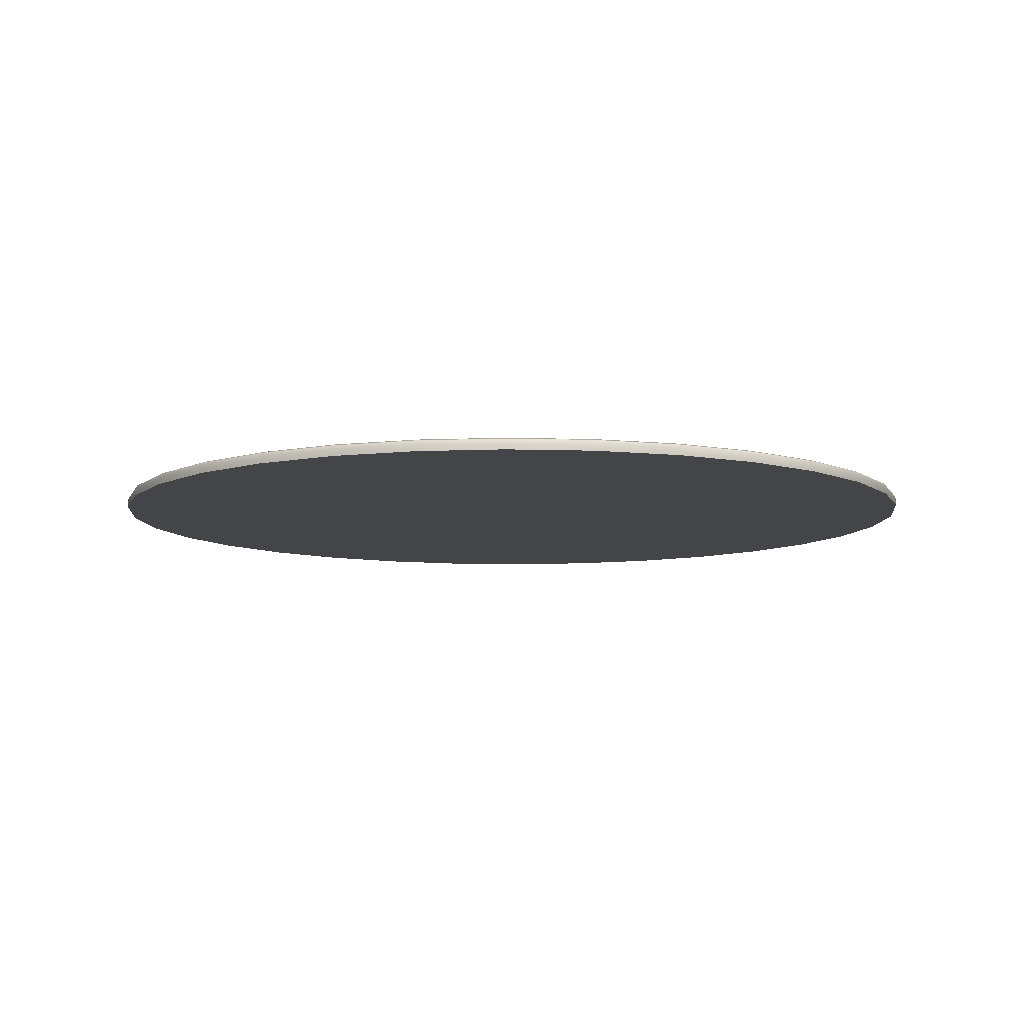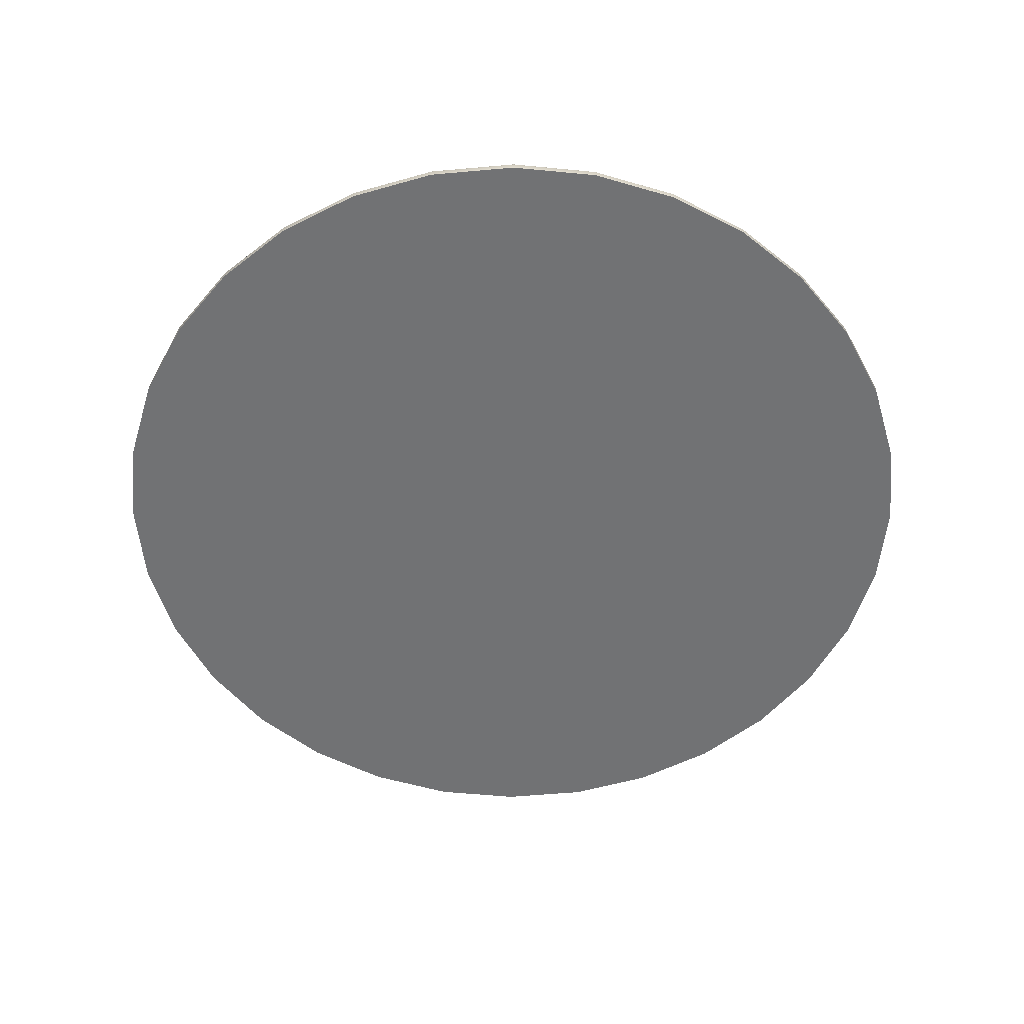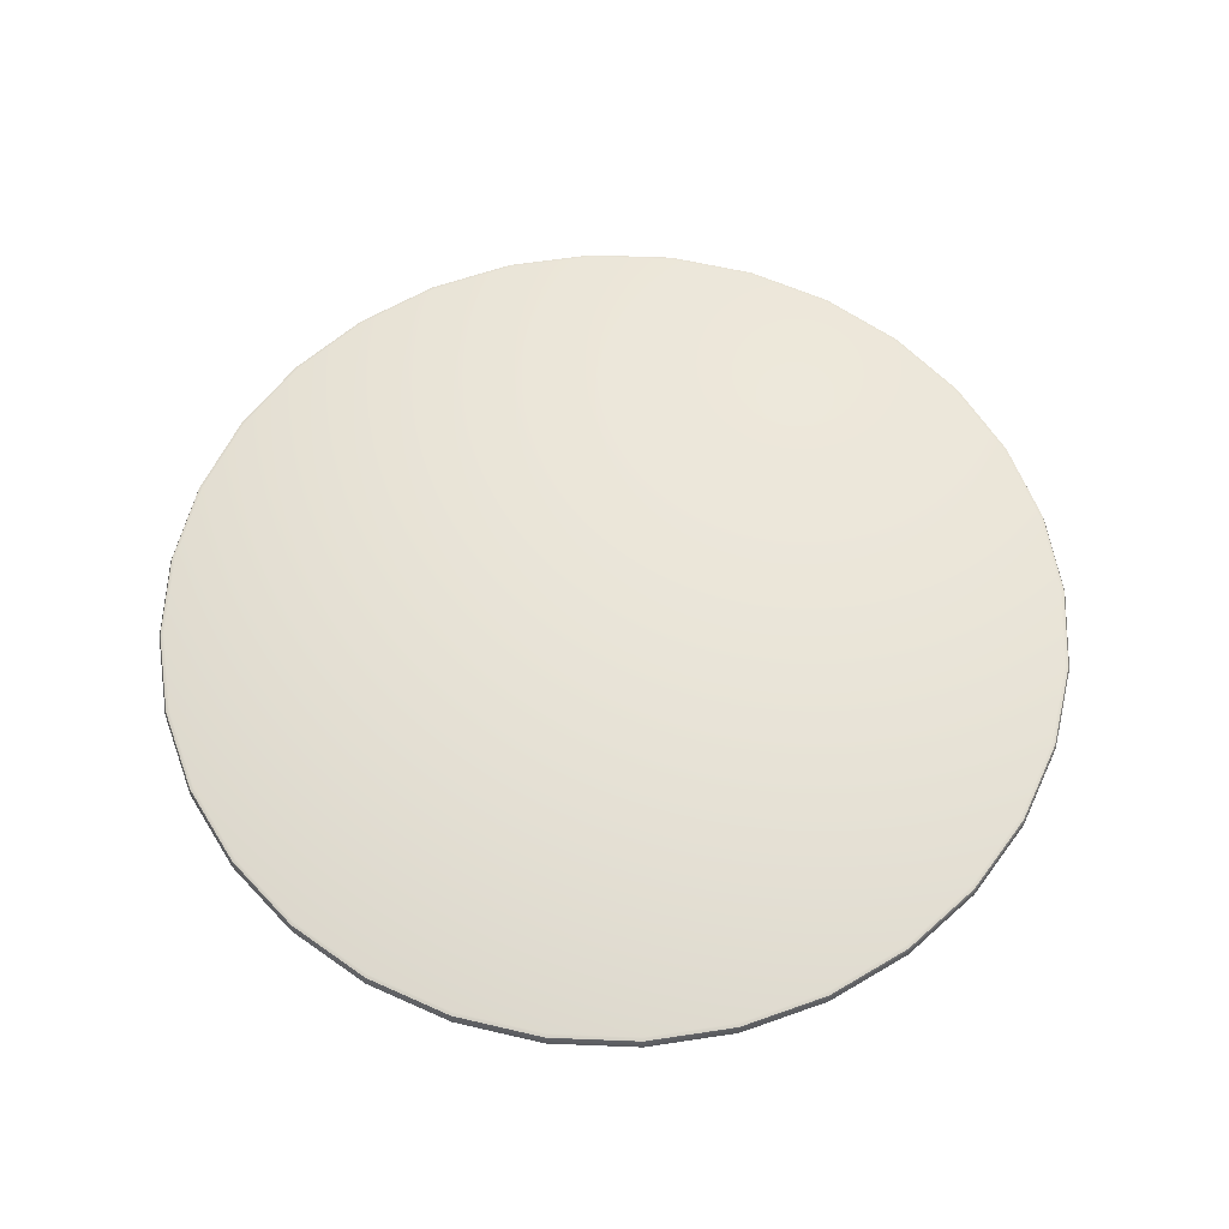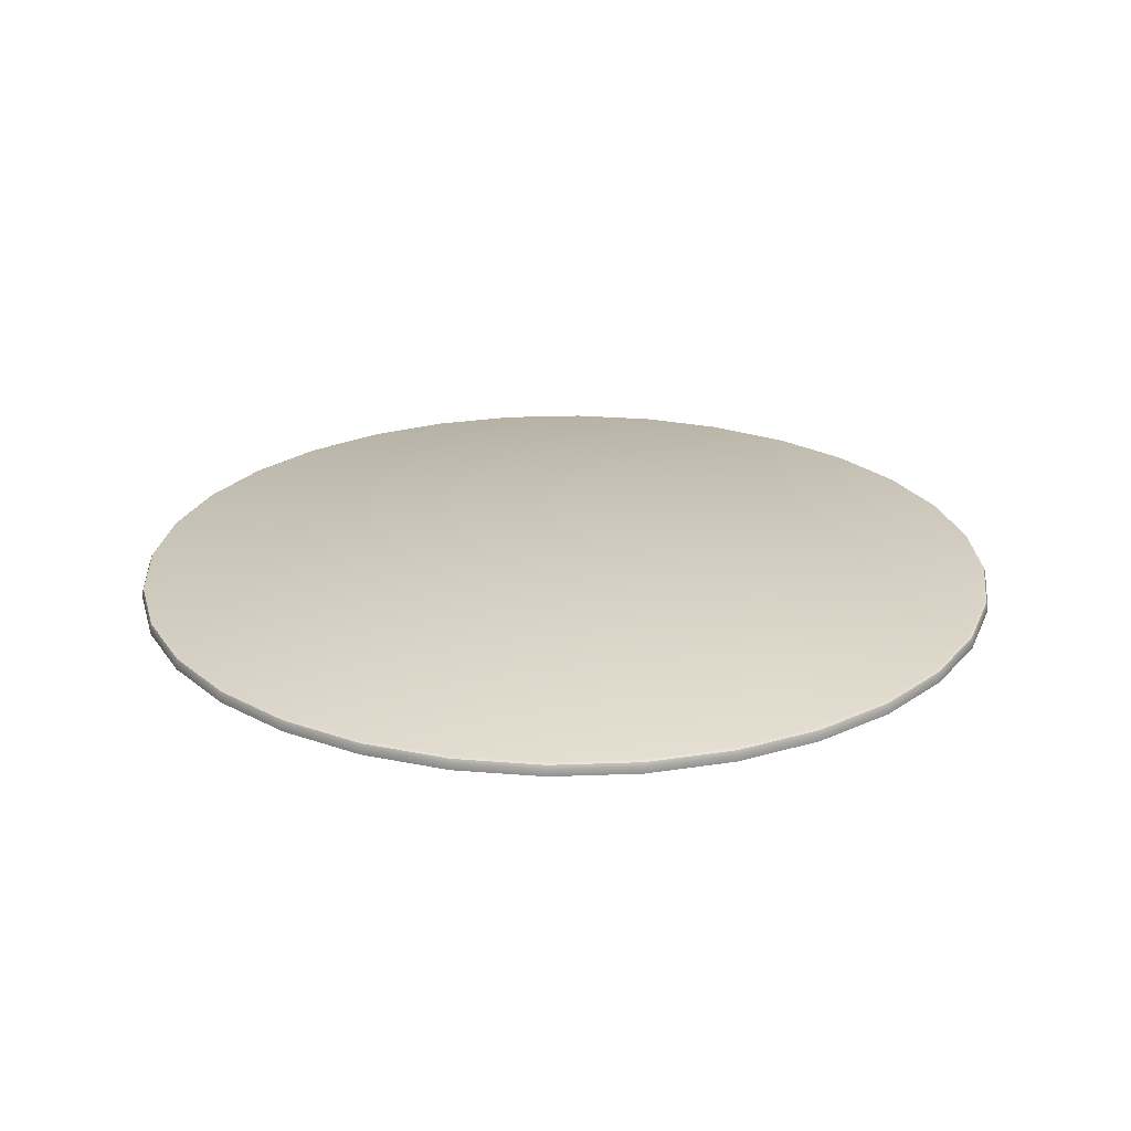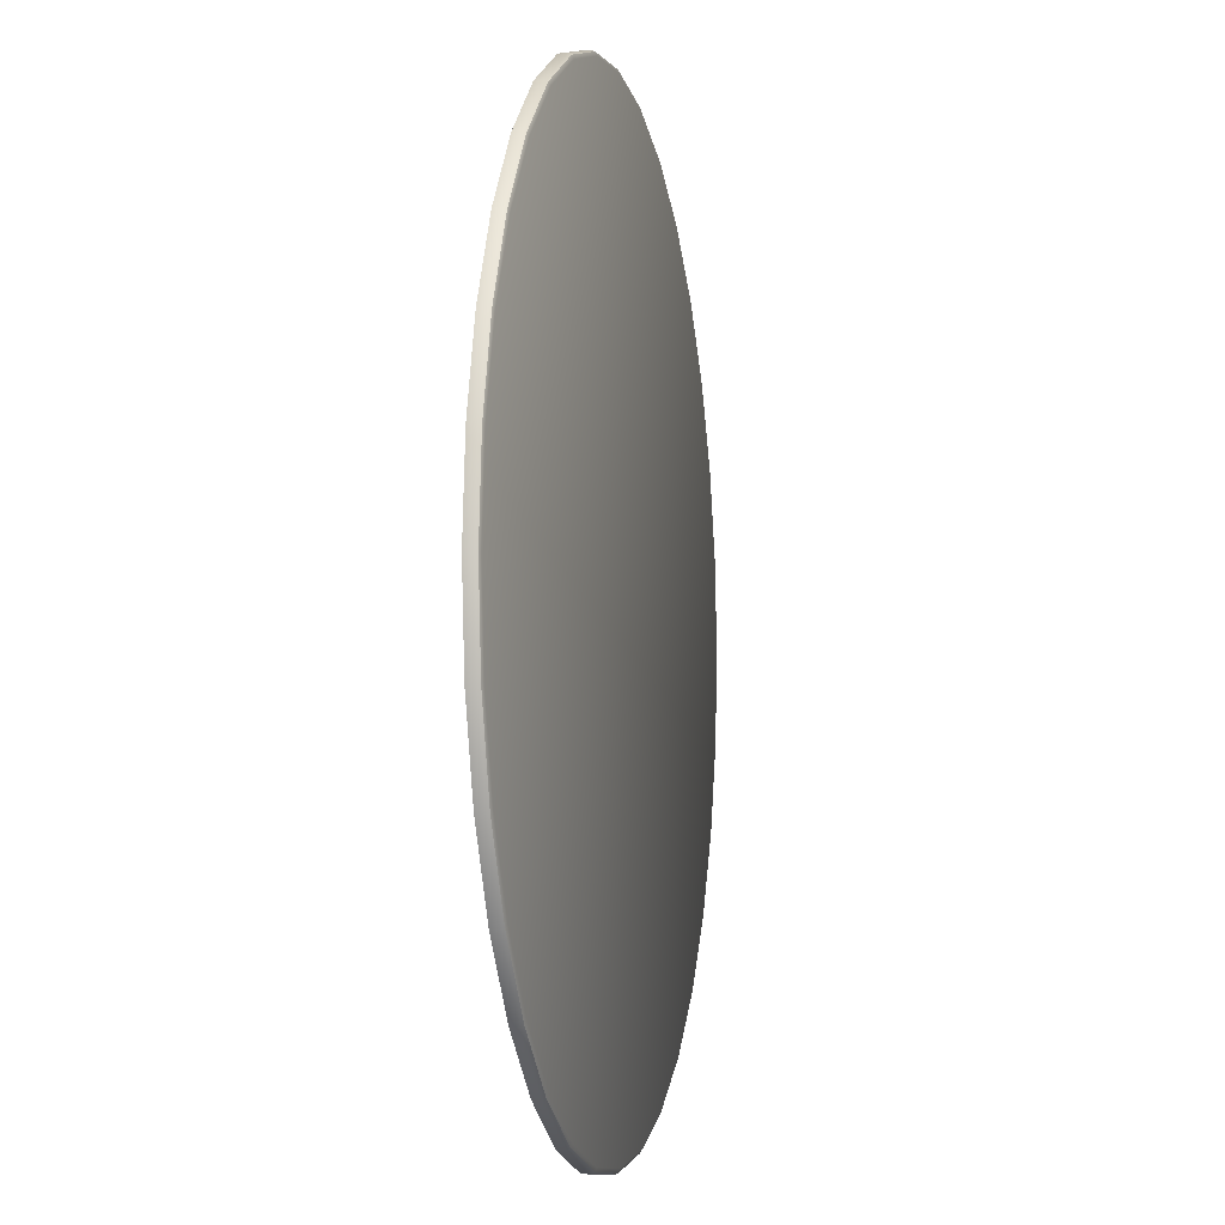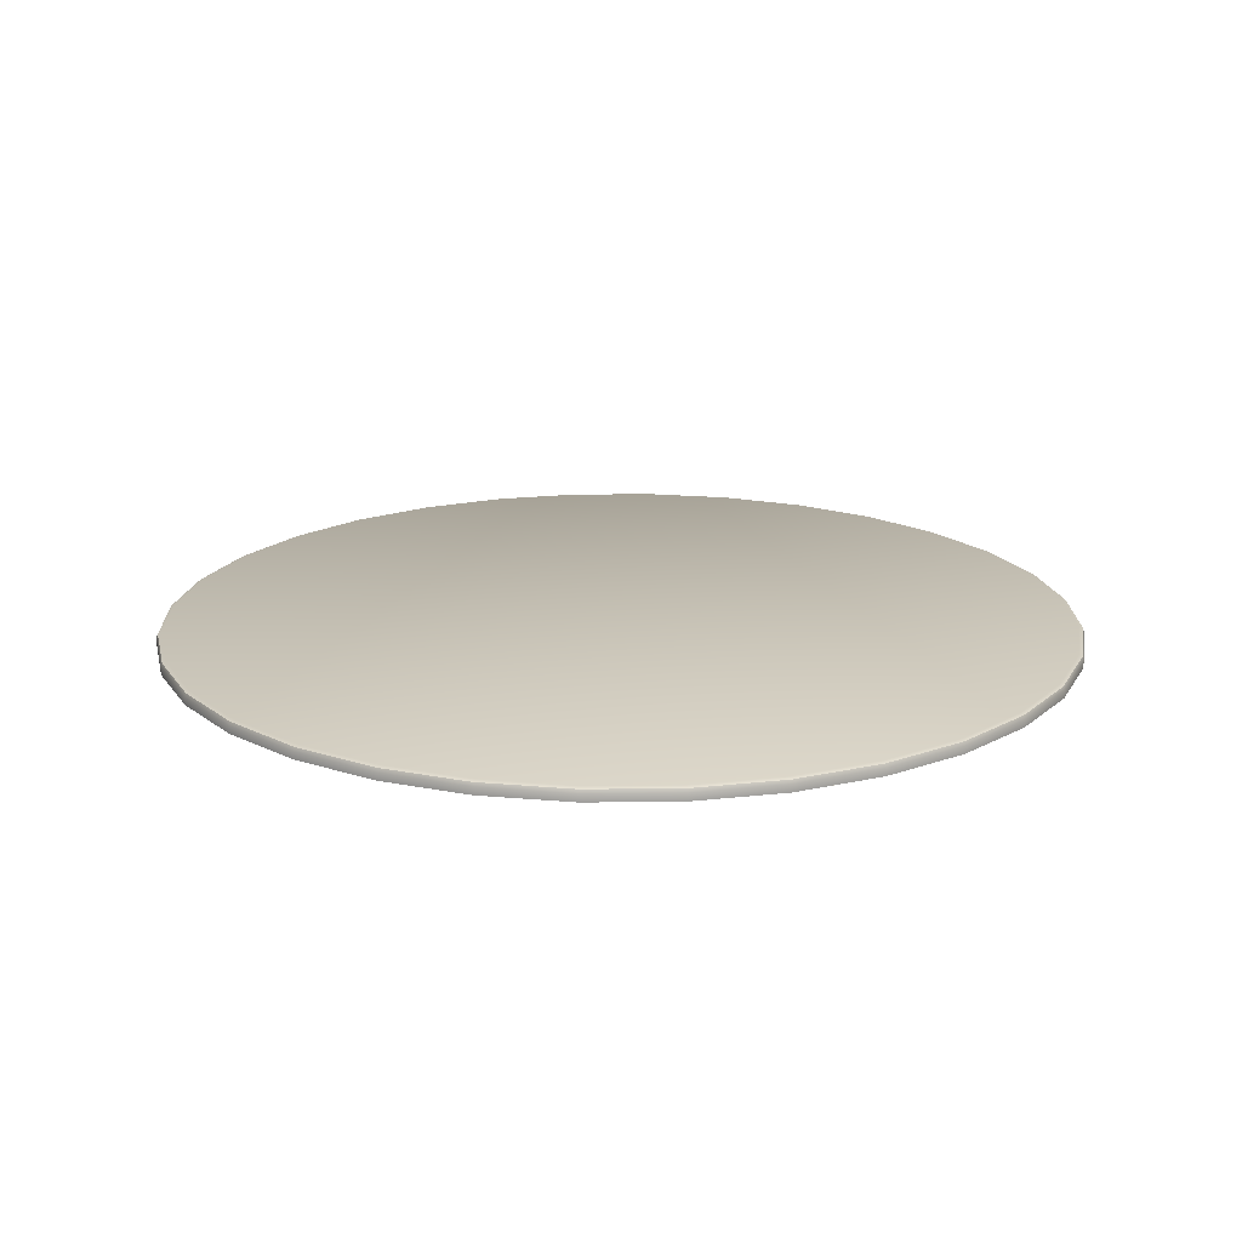
<metadata>
{"format":"obj","ext":"obj","renderer":"f3d","projection":"perspective","resolution":1024,"background":"white","views":[{"elev":-8.6,"azim":57.1,"up":"+Y"},{"elev":-55.4,"azim":-45.2,"up":"+Y"},{"elev":59.7,"azim":-25.8,"up":"+Y"},{"elev":24.2,"azim":-31.6,"up":"+Y"},{"elev":-5.2,"azim":102.1,"up":"+Z"},{"elev":18.4,"azim":-119.4,"up":"+Y"}]}
</metadata>
<code>
o BaseFloor
v 0 -0.07246 -2.337
v 0.4559 -0.07246 -2.292
v 0.8943 -0.07246 -2.159
v 1.298 -0.07246 -1.943
v 1.652 -0.07246 -1.652
v 1.943 -0.07246 -1.298
v 2.159 -0.07246 -0.8943
v 2.292 -0.07246 -0.4559
v 2.337 -0.07246 0
v 2.292 -0.07246 0.4559
v 2.159 -0.07246 0.8943
v 1.943 -0.07246 1.298
v 1.652 -0.07246 1.652
v 1.298 -0.07246 1.943
v 0.8943 -0.07246 2.159
v 0.4559 -0.07246 2.292
v 0 -0.07246 2.337
v -0.4559 -0.07246 2.292
v -0.8943 -0.07246 2.159
v -1.298 -0.07246 1.943
v -1.652 -0.07246 1.652
v -1.943 -0.07246 1.298
v -2.159 -0.07246 0.8943
v -2.292 -0.07246 0.4559
v -2.337 -0.07246 0
v -2.292 -0.07246 -0.4559
v -2.159 -0.07246 -0.8943
v -1.943 -0.07246 -1.298
v -1.652 -0.07246 -1.652
v -1.298 -0.07246 -1.943
v -0.8943 -0.07246 -2.159
v -0.4559 -0.07246 -2.292
v 0 -0.007635 -2.311
v 0 -0.03357 -2.337
v 0 -0.01523 -2.329
v 0.4508 -0.007635 -2.266
v 0.4559 -0.03357 -2.292
v 0.4544 -0.01523 -2.284
v 0.8843 -0.007635 -2.135
v 0.8943 -0.03357 -2.159
v 0.8914 -0.01523 -2.152
v 1.284 -0.007635 -1.921
v 1.298 -0.03357 -1.943
v 1.294 -0.01523 -1.937
v 1.634 -0.007635 -1.634
v 1.652 -0.03357 -1.652
v 1.647 -0.01523 -1.647
v 1.921 -0.007635 -1.284
v 1.943 -0.03357 -1.298
v 1.937 -0.01523 -1.294
v 2.135 -0.007635 -0.8843
v 2.159 -0.03357 -0.8943
v 2.152 -0.01523 -0.8914
v 2.266 -0.007635 -0.4508
v 2.292 -0.03357 -0.4559
v 2.284 -0.01523 -0.4544
v 2.311 -0.007635 0
v 2.337 -0.03357 0
v 2.329 -0.01523 0
v 2.266 -0.007635 0.4508
v 2.292 -0.03357 0.4559
v 2.284 -0.01523 0.4544
v 2.135 -0.007635 0.8843
v 2.159 -0.03357 0.8943
v 2.152 -0.01523 0.8914
v 1.921 -0.007635 1.284
v 1.943 -0.03357 1.298
v 1.937 -0.01523 1.294
v 1.634 -0.007635 1.634
v 1.652 -0.03357 1.652
v 1.647 -0.01523 1.647
v 1.284 -0.007635 1.921
v 1.298 -0.03357 1.943
v 1.294 -0.01523 1.937
v 0.8843 -0.007635 2.135
v 0.8943 -0.03357 2.159
v 0.8914 -0.01523 2.152
v 0.4508 -0.007635 2.266
v 0.4559 -0.03357 2.292
v 0.4544 -0.01523 2.284
v 0 -0.007635 2.311
v 0 -0.03357 2.337
v 0 -0.01523 2.329
v -0.4508 -0.007635 2.266
v -0.4559 -0.03357 2.292
v -0.4544 -0.01523 2.284
v -0.8843 -0.007635 2.135
v -0.8943 -0.03357 2.159
v -0.8914 -0.01523 2.152
v -1.284 -0.007635 1.921
v -1.298 -0.03357 1.943
v -1.294 -0.01523 1.937
v -1.634 -0.007635 1.634
v -1.652 -0.03357 1.652
v -1.647 -0.01523 1.647
v -1.921 -0.007635 1.284
v -1.943 -0.03357 1.298
v -1.937 -0.01523 1.294
v -2.135 -0.007635 0.8843
v -2.159 -0.03357 0.8943
v -2.152 -0.01523 0.8914
v -2.266 -0.007635 0.4508
v -2.292 -0.03357 0.4559
v -2.284 -0.01523 0.4544
v -2.311 -0.007635 0
v -2.337 -0.03357 0
v -2.329 -0.01523 0
v -2.266 -0.007635 -0.4508
v -2.292 -0.03357 -0.4559
v -2.284 -0.01523 -0.4544
v -2.135 -0.007635 -0.8843
v -2.159 -0.03357 -0.8943
v -2.152 -0.01523 -0.8914
v -1.921 -0.007635 -1.284
v -1.943 -0.03357 -1.298
v -1.937 -0.01523 -1.294
v -1.634 -0.007635 -1.634
v -1.652 -0.03357 -1.652
v -1.647 -0.01523 -1.647
v -1.284 -0.007635 -1.921
v -1.298 -0.03357 -1.943
v -1.294 -0.01523 -1.937
v -0.8843 -0.007635 -2.135
v -0.8943 -0.03357 -2.159
v -0.8914 -0.01523 -2.152
v -0.4508 -0.007635 -2.266
v -0.4559 -0.03357 -2.292
v -0.4544 -0.01523 -2.284
v 0.4559 -0.07246 -2.292
v 0 -0.07246 -2.337
v 0.8943 -0.07246 -2.159
v 1.298 -0.07246 -1.943
v 1.652 -0.07246 -1.652
v 1.943 -0.07246 -1.298
v 2.159 -0.07246 -0.8943
v 2.292 -0.07246 -0.4559
v 2.337 -0.07246 0
v 2.292 -0.07246 0.4559
v 2.159 -0.07246 0.8943
v 1.943 -0.07246 1.298
v 1.652 -0.07246 1.652
v 1.298 -0.07246 1.943
v 0.8943 -0.07246 2.159
v 0.4559 -0.07246 2.292
v 0 -0.07246 2.337
v -0.4559 -0.07246 2.292
v -0.8943 -0.07246 2.159
v -1.298 -0.07246 1.943
v -1.652 -0.07246 1.652
v -1.943 -0.07246 1.298
v -2.159 -0.07246 0.8943
v -2.292 -0.07246 0.4559
v -2.337 -0.07246 0
v -2.292 -0.07246 -0.4559
v -2.159 -0.07246 -0.8943
v -1.943 -0.07246 -1.298
v -1.652 -0.07246 -1.652
v -1.298 -0.07246 -1.943
v -0.8943 -0.07246 -2.159
v -0.4559 -0.07246 -2.292
v 0.4544 -0.01523 -2.284
v 0 -0.01523 -2.329
v 0.8914 -0.01523 -2.152
v 1.294 -0.01523 -1.937
v 1.647 -0.01523 -1.647
v 1.937 -0.01523 -1.294
v 2.152 -0.01523 -0.8914
v 2.284 -0.01523 -0.4544
v 2.329 -0.01523 0
v 2.284 -0.01523 0.4544
v 2.152 -0.01523 0.8914
v 1.937 -0.01523 1.294
v 1.647 -0.01523 1.647
v 1.294 -0.01523 1.937
v 0.8914 -0.01523 2.152
v 0.4544 -0.01523 2.284
v 0 -0.01523 2.329
v -0.4544 -0.01523 2.284
v -0.8914 -0.01523 2.152
v -1.294 -0.01523 1.937
v -1.647 -0.01523 1.647
v -1.937 -0.01523 1.294
v -2.152 -0.01523 0.8914
v -2.284 -0.01523 0.4544
v -2.329 -0.01523 0
v -2.284 -0.01523 -0.4544
v -2.152 -0.01523 -0.8914
v -1.937 -0.01523 -1.294
v -1.647 -0.01523 -1.647
v -1.294 -0.01523 -1.937
v -0.8914 -0.01523 -2.152
v -0.4544 -0.01523 -2.284
f 160 34 127
f 3 43 40
f 132 46 43
f 133 49 46
f 134 52 49
f 135 55 52
f 136 58 55
f 137 61 58
f 138 64 61
f 139 67 64
f 140 70 67
f 141 73 70
f 142 76 73
f 143 79 76
f 144 82 79
f 145 85 82
f 146 88 85
f 147 91 88
f 148 94 91
f 149 97 94
f 150 100 97
f 151 103 100
f 152 106 103
f 153 109 106
f 154 112 109
f 155 115 112
f 156 118 115
f 157 121 118
f 158 124 121
f 159 127 124
f 19 11 131
f 2 40 37
f 1 37 34
f 37 162 34
f 35 36 33
f 40 161 37
f 41 36 38
f 43 163 40
f 44 39 41
f 43 165 164
f 47 42 44
f 49 165 46
f 47 48 45
f 49 167 166
f 50 51 48
f 55 167 52
f 53 54 51
f 58 168 55
f 59 54 56
f 61 169 58
f 59 60 57
f 64 170 61
f 65 60 62
f 67 171 64
f 68 63 65
f 67 173 172
f 71 66 68
f 73 173 70
f 71 72 69
f 73 175 174
f 74 75 72
f 79 175 76
f 77 78 75
f 82 176 79
f 83 78 80
f 85 177 82
f 83 84 81
f 88 178 85
f 89 84 86
f 91 179 88
f 92 87 89
f 91 181 180
f 95 90 92
f 97 181 94
f 95 96 93
f 97 183 182
f 98 99 96
f 103 183 100
f 101 102 99
f 106 184 103
f 107 102 104
f 109 185 106
f 107 108 105
f 112 186 109
f 113 108 110
f 115 187 112
f 116 111 113
f 115 189 188
f 119 114 116
f 121 189 118
f 119 120 117
f 121 191 190
f 122 123 120
f 127 191 124
f 125 126 123
f 34 192 127
f 35 126 128
f 78 102 126
f 160 1 34
f 3 132 43
f 132 133 46
f 133 134 49
f 134 135 52
f 135 136 55
f 136 137 58
f 137 138 61
f 138 139 64
f 139 140 67
f 140 141 70
f 141 142 73
f 142 143 76
f 143 144 79
f 144 145 82
f 145 146 85
f 146 147 88
f 147 148 91
f 148 149 94
f 149 150 97
f 150 151 100
f 151 152 103
f 152 153 106
f 153 154 109
f 154 155 112
f 155 156 115
f 156 157 118
f 157 158 121
f 158 159 124
f 159 160 127
f 131 129 130
f 130 32 31
f 31 30 29
f 29 28 27
f 27 26 25
f 25 24 23
f 23 22 21
f 21 20 19
f 19 18 17
f 17 16 15
f 15 14 13
f 13 12 11
f 11 10 9
f 9 8 7
f 7 6 5
f 5 4 131
f 131 130 31
f 31 29 27
f 27 25 23
f 23 21 19
f 19 17 15
f 15 13 11
f 11 9 7
f 7 5 131
f 131 31 27
f 27 23 19
f 19 15 11
f 11 7 131
f 131 27 19
f 2 3 40
f 1 2 37
f 37 161 162
f 35 38 36
f 40 163 161
f 41 39 36
f 43 164 163
f 44 42 39
f 43 46 165
f 47 45 42
f 49 166 165
f 47 50 48
f 49 52 167
f 50 53 51
f 55 168 167
f 53 56 54
f 58 169 168
f 59 57 54
f 61 170 169
f 59 62 60
f 64 171 170
f 65 63 60
f 67 172 171
f 68 66 63
f 67 70 173
f 71 69 66
f 73 174 173
f 71 74 72
f 73 76 175
f 74 77 75
f 79 176 175
f 77 80 78
f 82 177 176
f 83 81 78
f 85 178 177
f 83 86 84
f 88 179 178
f 89 87 84
f 91 180 179
f 92 90 87
f 91 94 181
f 95 93 90
f 97 182 181
f 95 98 96
f 97 100 183
f 98 101 99
f 103 184 183
f 101 104 102
f 106 185 184
f 107 105 102
f 109 186 185
f 107 110 108
f 112 187 186
f 113 111 108
f 115 188 187
f 116 114 111
f 115 118 189
f 119 117 114
f 121 190 189
f 119 122 120
f 121 124 191
f 122 125 123
f 127 192 191
f 125 128 126
f 34 162 192
f 35 33 126
f 126 33 36
f 36 39 42
f 42 45 48
f 48 51 54
f 54 57 60
f 60 63 66
f 66 69 72
f 72 75 78
f 78 81 84
f 84 87 90
f 90 93 96
f 96 99 102
f 102 105 108
f 108 111 114
f 114 117 120
f 120 123 126
f 126 36 42
f 42 48 54
f 54 60 66
f 66 72 78
f 78 84 90
f 90 96 102
f 102 108 114
f 114 120 126
f 126 42 54
f 54 66 78
f 78 90 102
f 102 114 126
f 126 54 78

</code>
